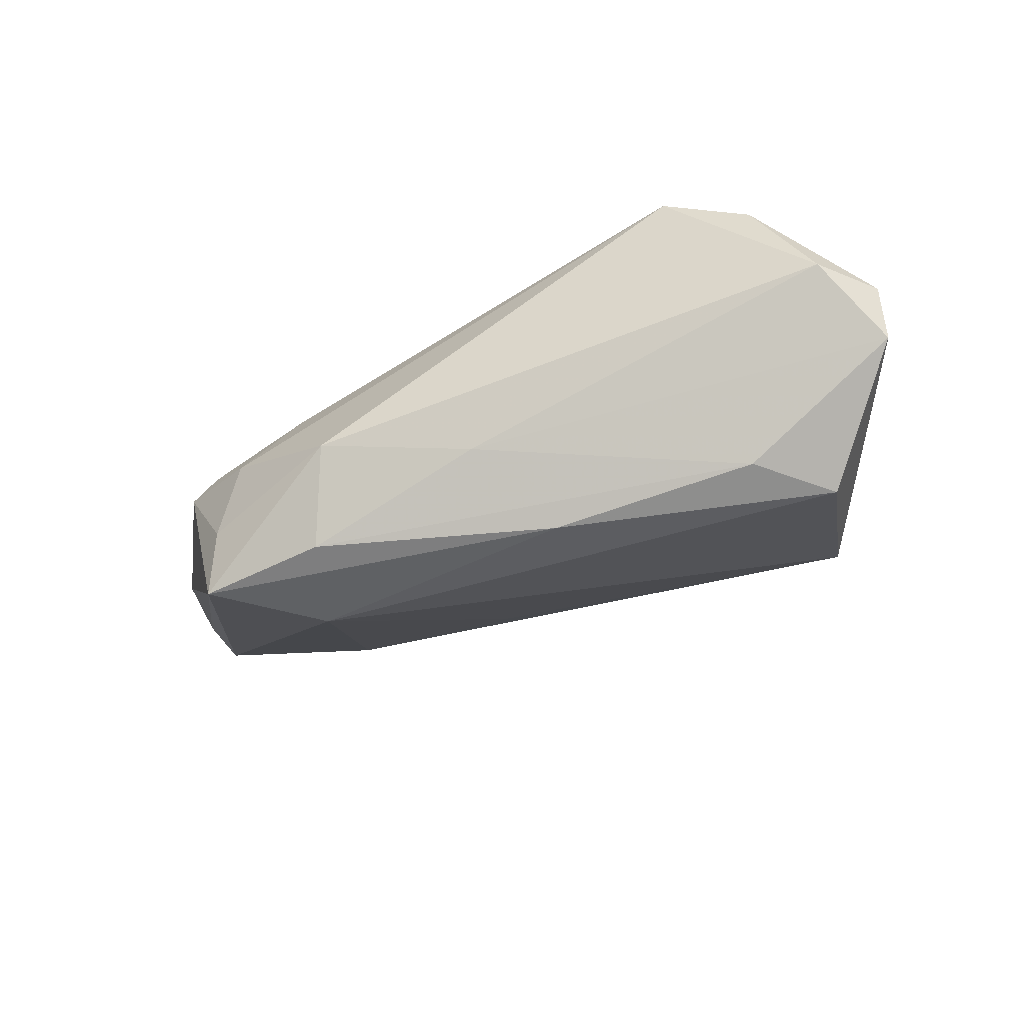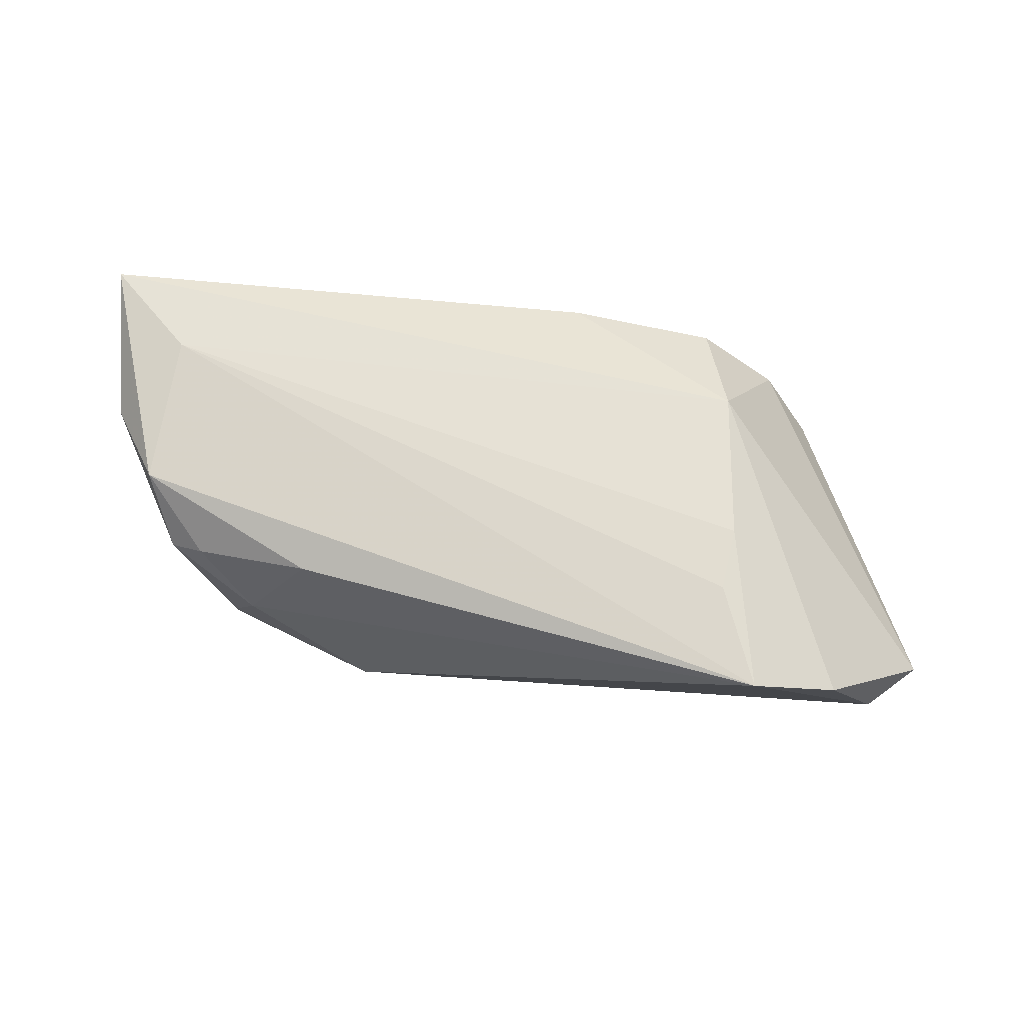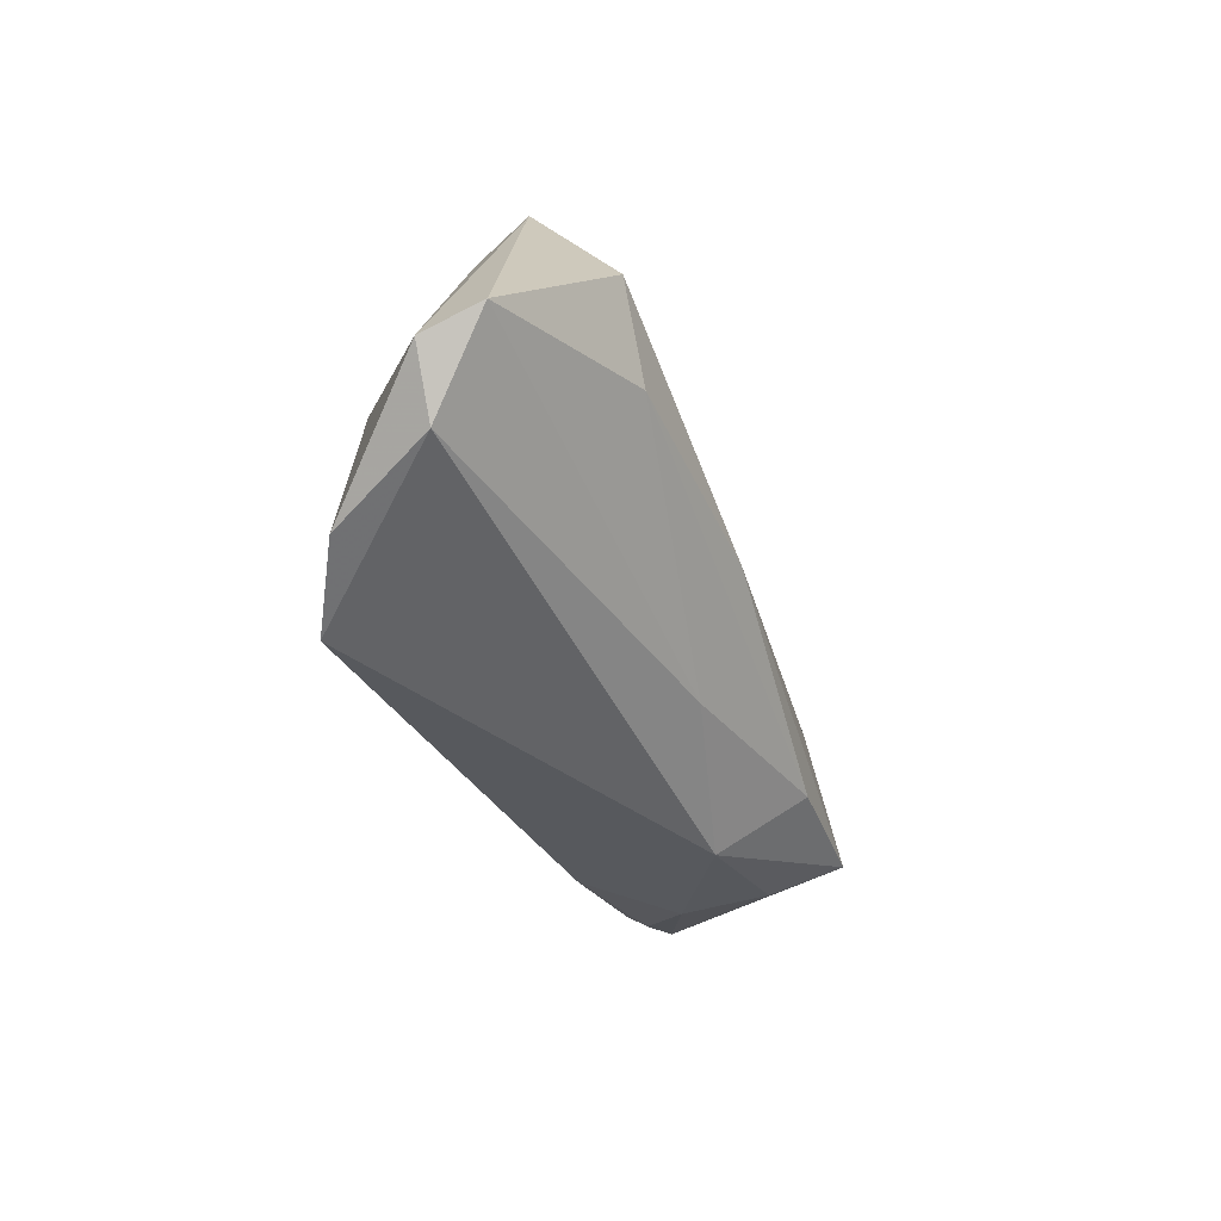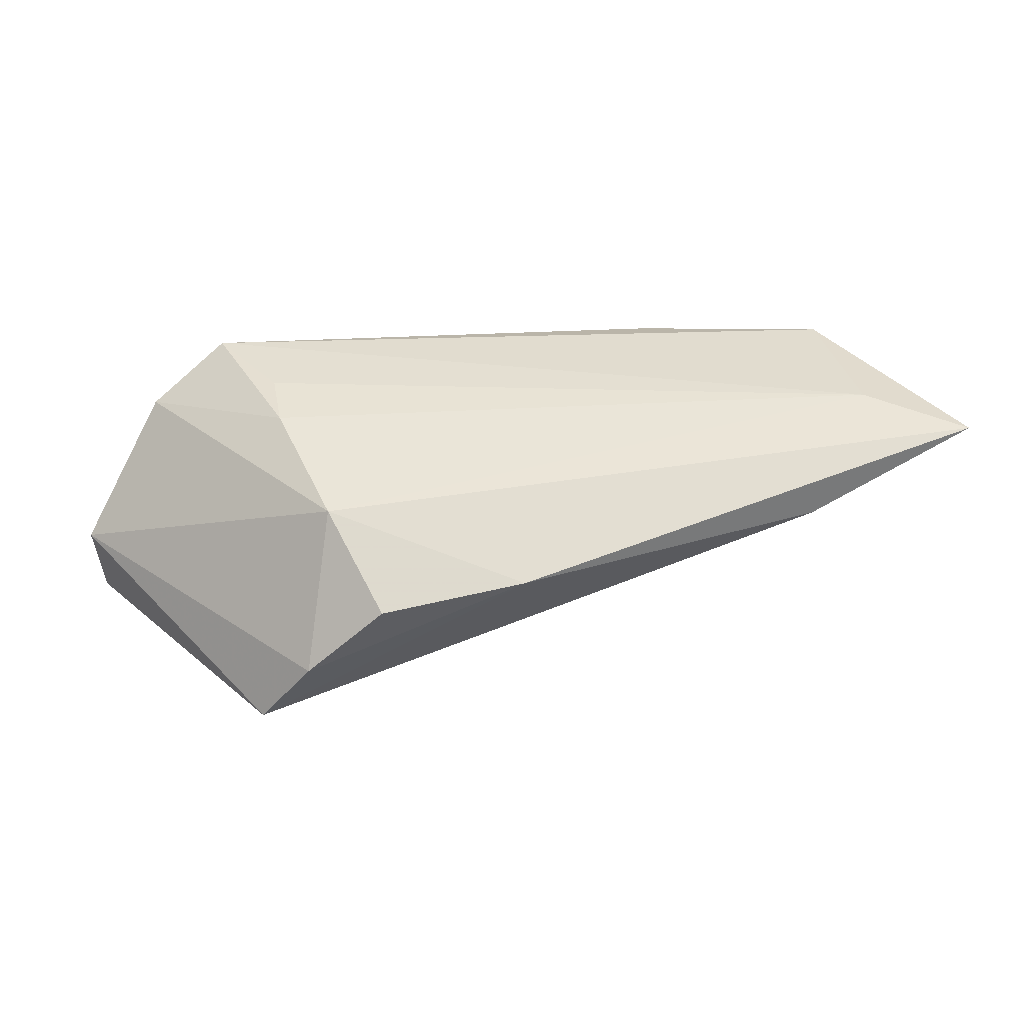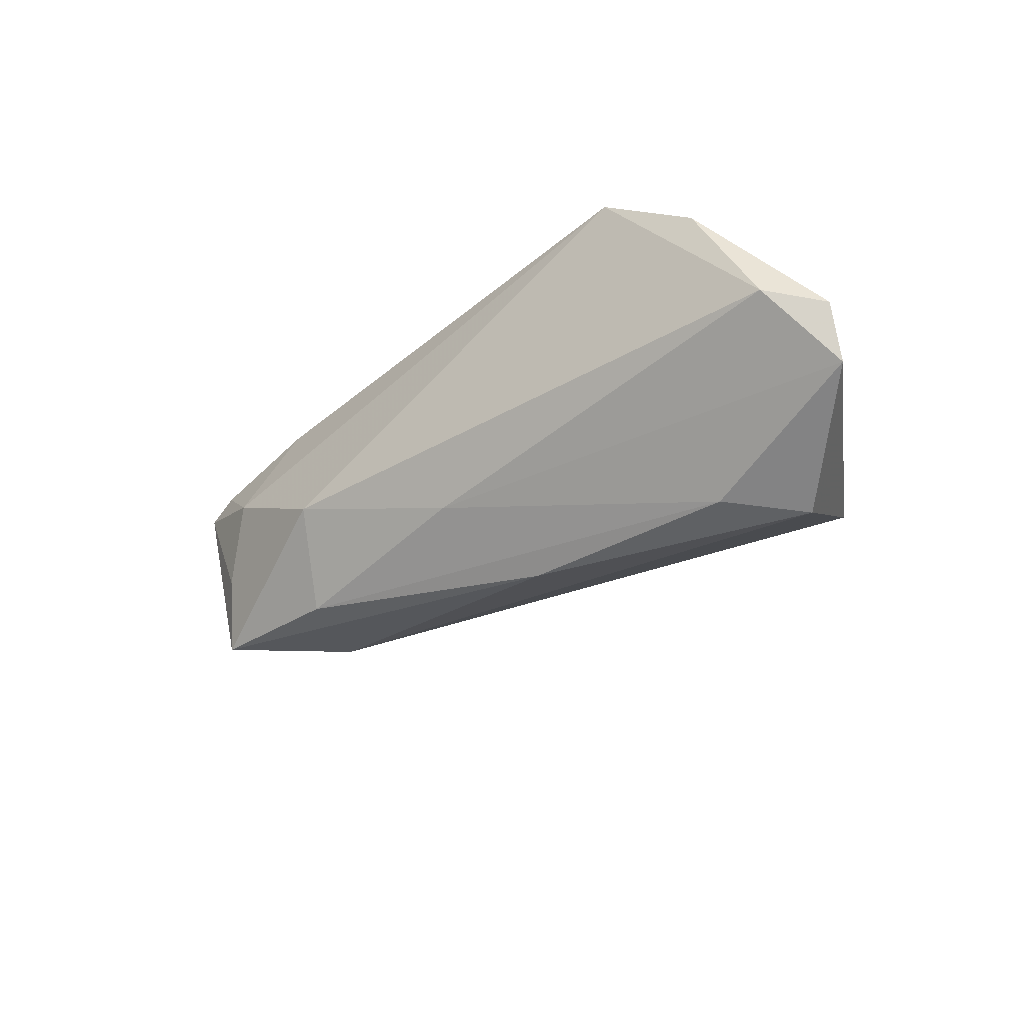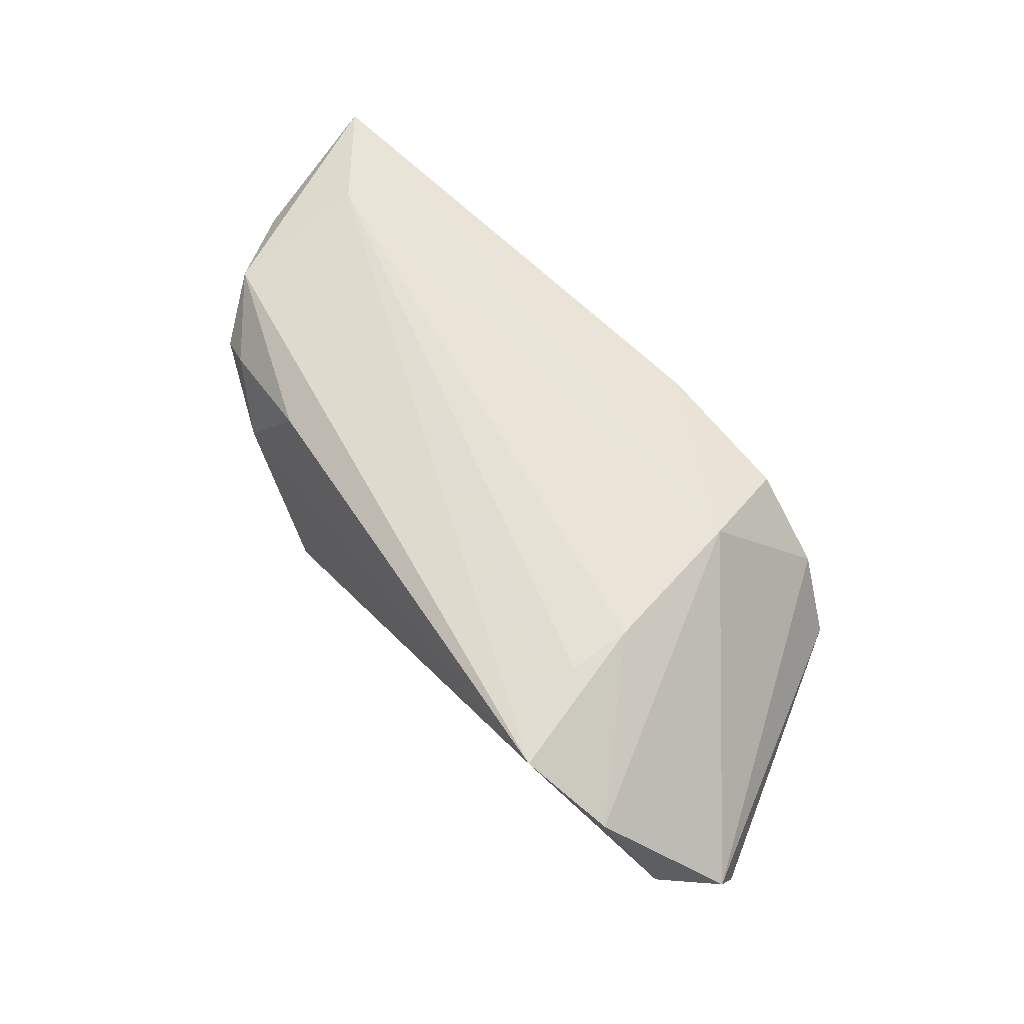
<metadata>
{"format":"obj","ext":"obj","renderer":"f3d","projection":"perspective","resolution":1024,"background":"white","views":[{"elev":-55.7,"azim":26.5,"up":"+Z"},{"elev":64.4,"azim":11.0,"up":"+Z"},{"elev":-38.4,"azim":110.6,"up":"+Y"},{"elev":45.1,"azim":166.8,"up":"+Z"},{"elev":-36.8,"azim":38.8,"up":"+Z"},{"elev":61.0,"azim":51.7,"up":"+Z"}]}
</metadata>
<code>
v 0.0008244 -0.01654 -0.01456
v 0.03703 0.02613 -0.008246
v -0.03864 -0.01727 -0.009861
v -0.01255 0.02028 -0.0007009
v 0.02832 -0.00417 0.0161
v -0.05724 0.0005062 0.009822
v -0.04605 -0.01559 0.005241
v 0.00201 0.02803 0.01076
v -0.04061 -0.01413 -0.01887
v 0.0422 0.006931 -0.02101
v -0.0344 -0.02021 -3.558e-05
v -0.04996 0.009342 0.0161
v -0.0614 0.0188 0.01601
v -0.02687 -0.01781 0.01042
v 0.007425 -0.004815 -0.02193
v 0.05564 -0.006536 -0.01243
v 0.05662 -0.009922 -0.005634
v -0.04168 -0.0165 0.00697
v -0.05863 0.00863 0.01009
v 0.02482 0.01487 0.01608
v 0.03394 -0.02412 0.01407
v -0.01857 -0.02329 -0.009552
v -0.04987 -0.009283 0.01273
v 0.05086 -0.01643 -0.005032
v 0.03052 0.02803 0.001173
v 0.02801 -0.01209 0.01557
v -0.02326 -0.01483 -0.01953
v -0.02863 -0.002333 -0.01816
v 0.02053 0.02803 0.009678
v -0.05661 0.006738 0.006893
v 0.04451 -0.02046 0.008179
v -0.03845 0.02309 0.009422
v 0.03399 -0.001612 -0.0204
f 17 24 16
f 19 9 6
f 6 13 19
f 20 25 29
f 17 25 20
f 32 13 8
f 29 25 8
f 8 20 29
f 13 20 8
f 16 24 1
f 6 9 7
f 22 24 21
f 22 1 24
f 23 13 6
f 6 7 23
f 23 7 18
f 30 13 9
f 9 19 30
f 30 19 13
f 17 20 31
f 21 24 31
f 24 17 31
f 11 22 21
f 18 7 11
f 21 23 14
f 14 23 18
f 14 11 21
f 18 11 14
f 16 10 2
f 2 17 16
f 2 25 17
f 32 8 2
f 2 8 25
f 16 1 33
f 33 10 16
f 13 23 12
f 12 20 13
f 12 23 21
f 21 26 12
f 21 31 5
f 5 31 20
f 5 26 21
f 20 12 5
f 5 12 26
f 9 22 3
f 22 11 3
f 3 7 9
f 3 11 7
f 32 2 4
f 28 2 10
f 28 4 2
f 32 4 28
f 28 13 32
f 9 13 28
f 27 33 1
f 27 22 9
f 1 22 27
f 10 33 15
f 33 27 15
f 15 28 10
f 15 27 9
f 9 28 15

</code>
